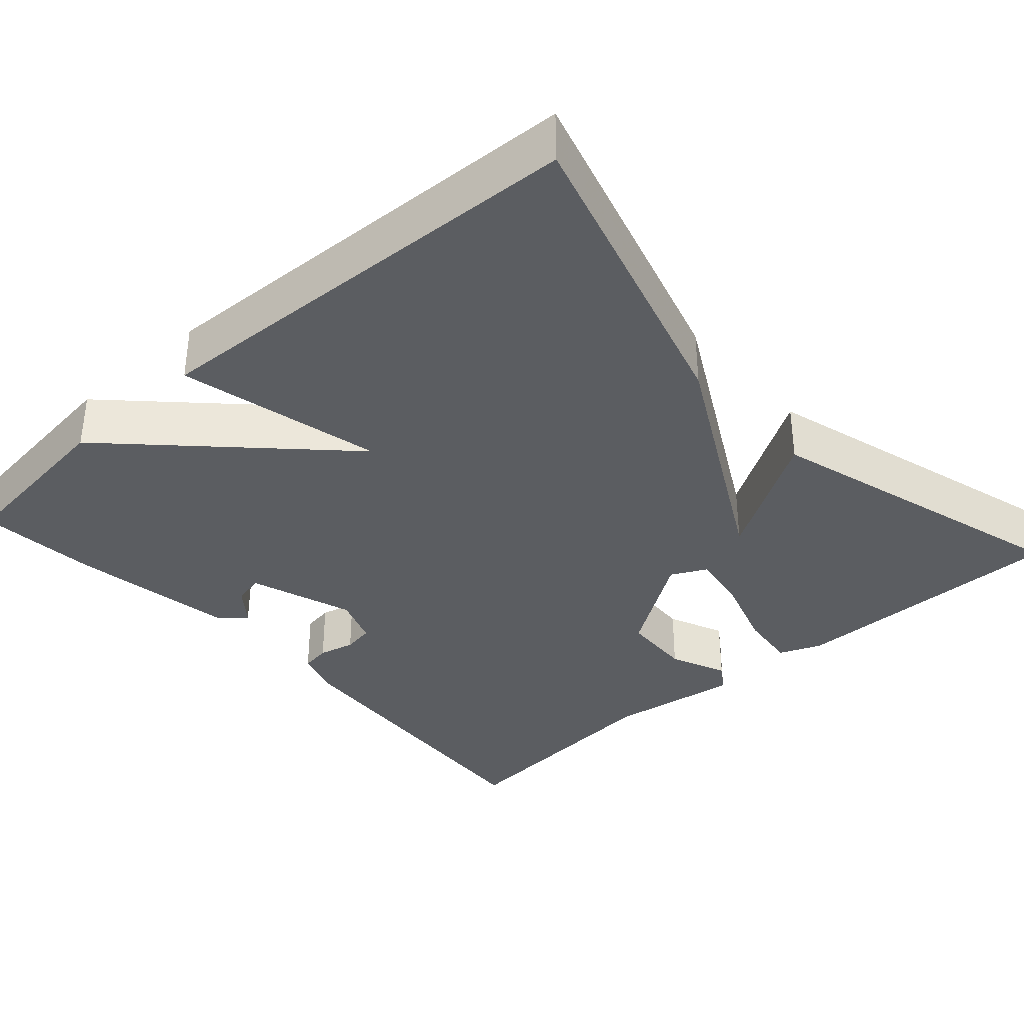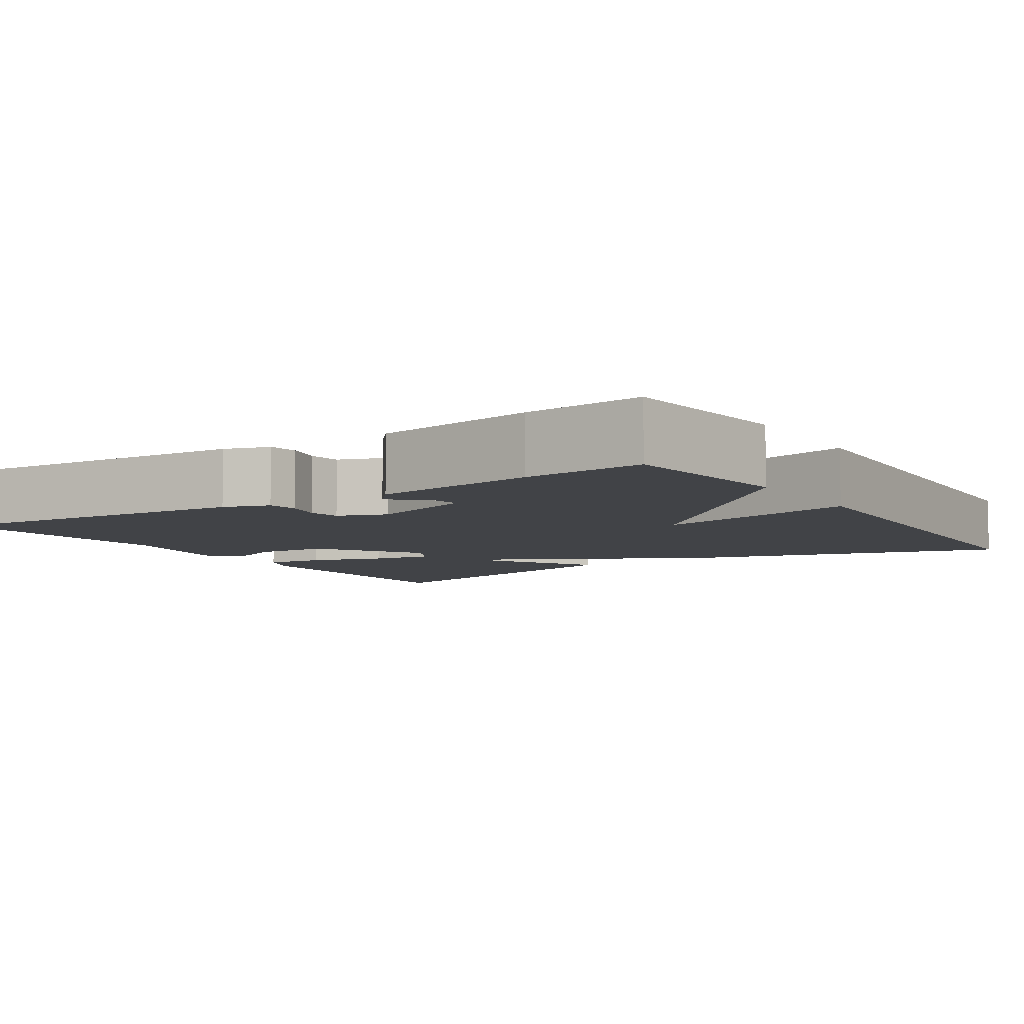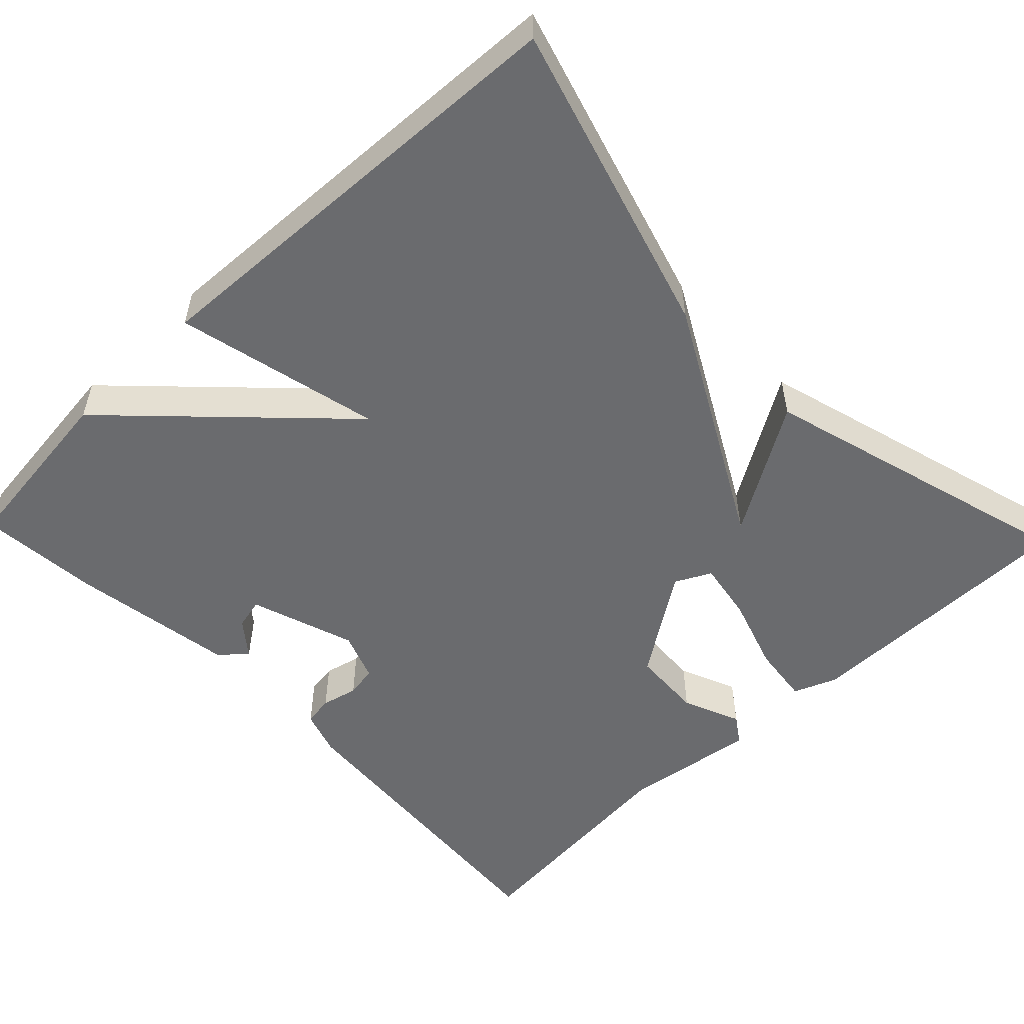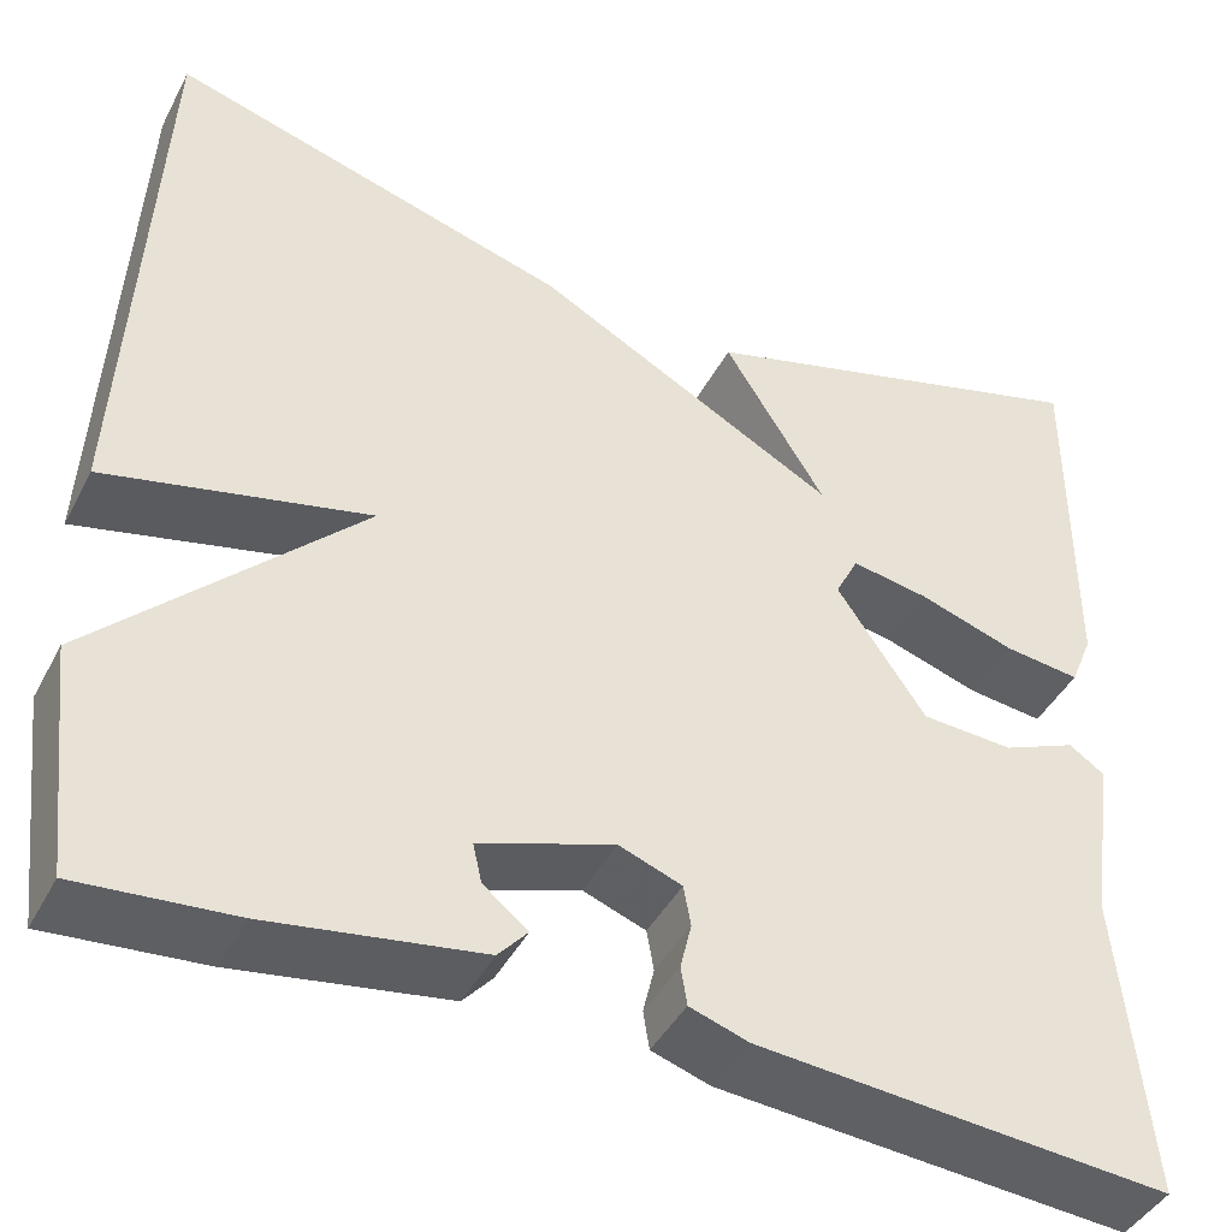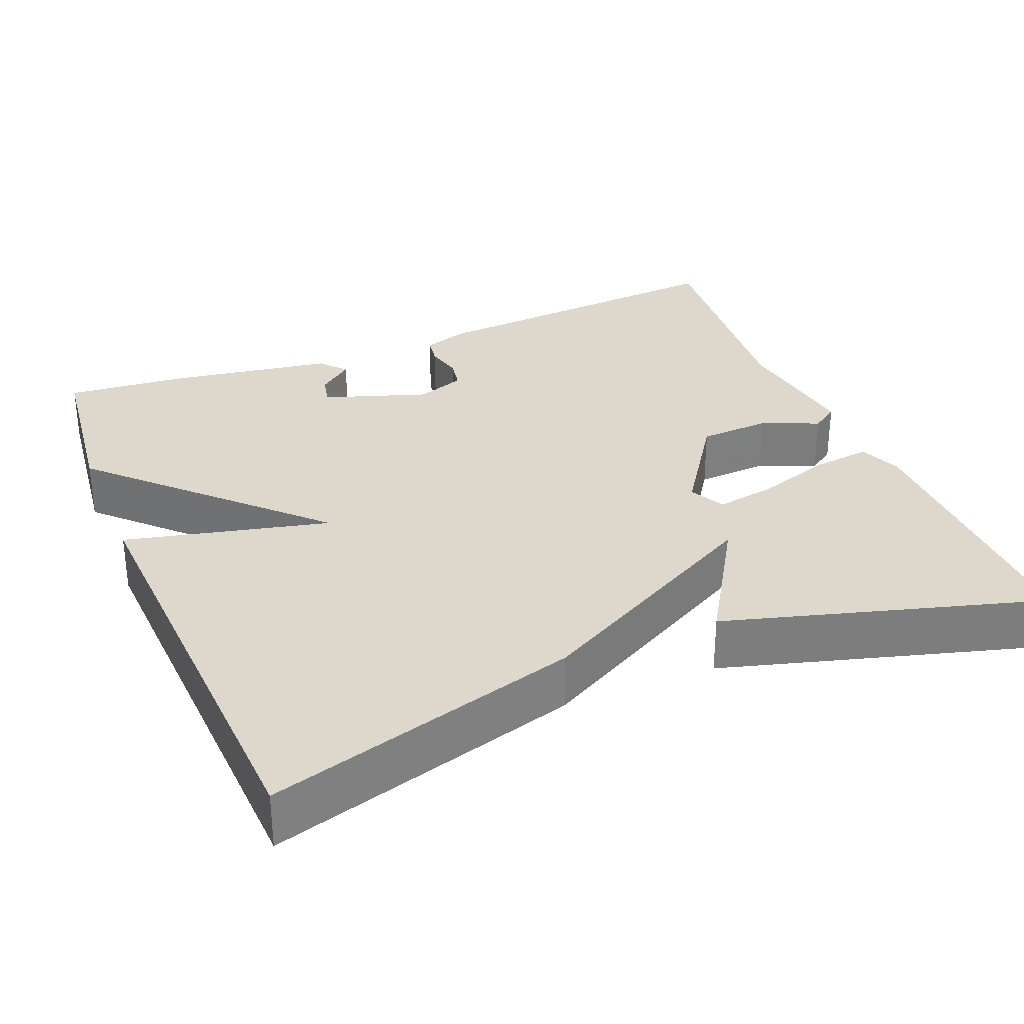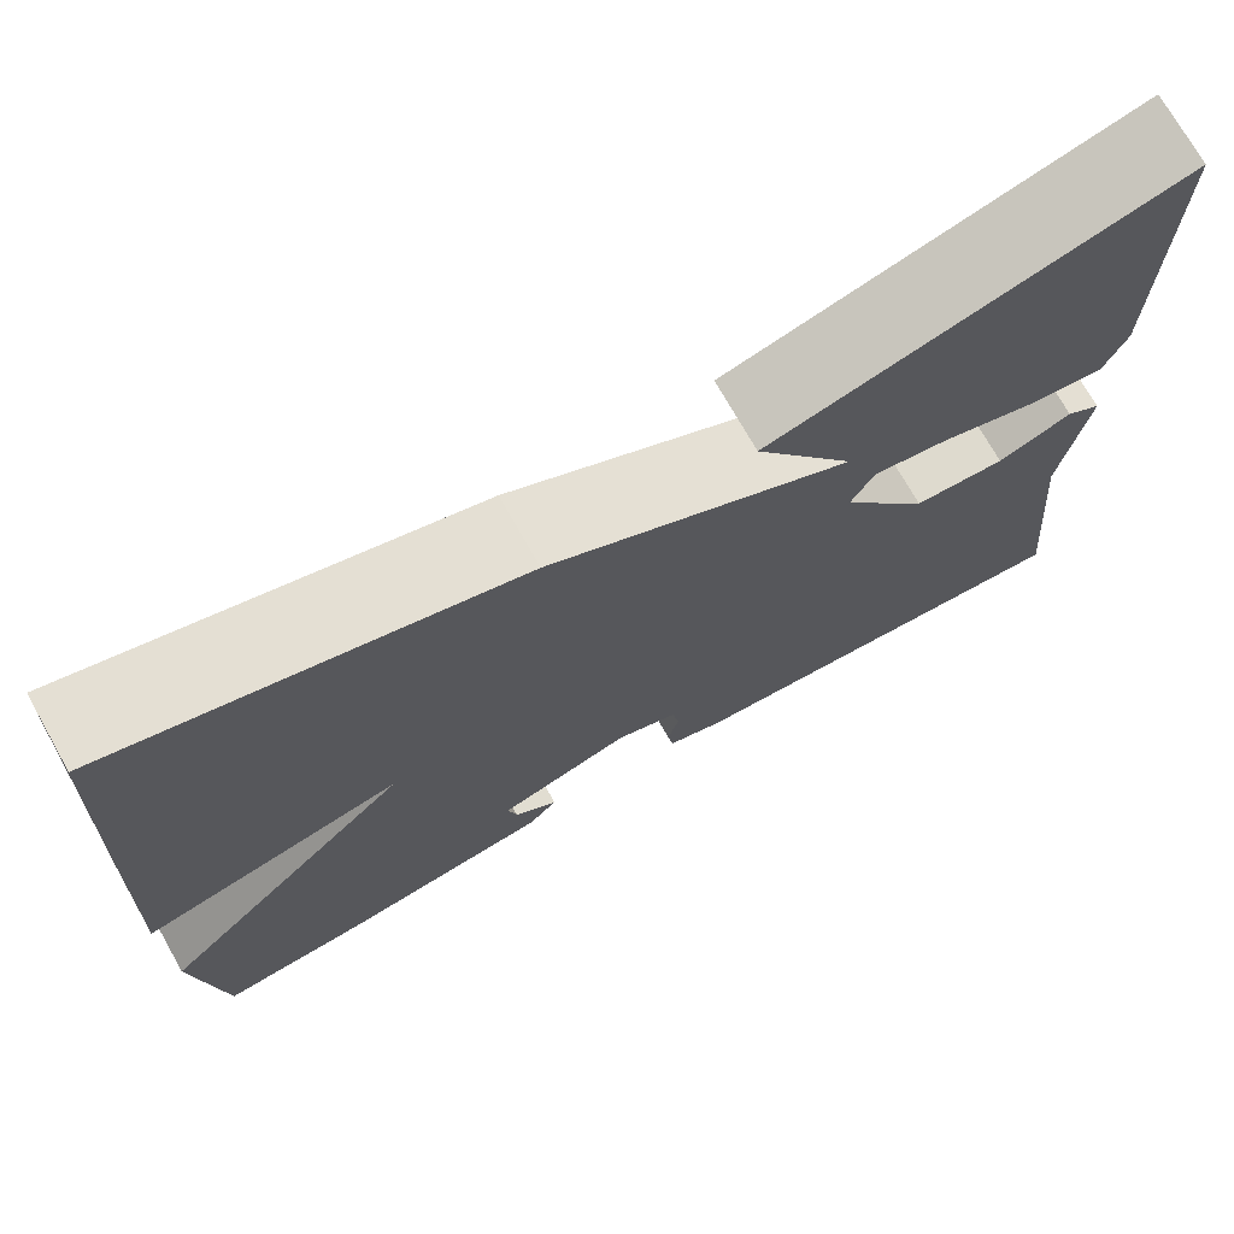
<metadata>
{"format":"obj","ext":"obj","renderer":"f3d","projection":"perspective","resolution":1024,"background":"white","views":[{"elev":-35.6,"azim":-48.1,"up":"+Y"},{"elev":-7.0,"azim":-146.9,"up":"+Y"},{"elev":-53.4,"azim":-46.2,"up":"+Y"},{"elev":-43.1,"azim":-26.1,"up":"+Z"},{"elev":31.2,"azim":-22.3,"up":"+Y"},{"elev":73.3,"azim":-29.5,"up":"+Z"}]}
</metadata>
<code>
v -0.5 0.07 -0.5
v -0.527 0.07 -0.273
v -0.268 0.07 -0.012
v -0.527 0.07 -0.073
v -0.5 0.07 0.5
v -0.103 0.07 0.385
v 0.197 0.07 0.223
v 0.097 0.07 0.385
v 0.5 0.07 0.5
v 0.499 0.07 0.143
v 0.477 0.07 0.089
v 0.402 0.07 0.098
v 0.307 0.07 0.129
v 0.231 0.07 0.142
v 0.208 0.07 0.097
v 0.296 0.07 -0.032
v 0.387 0.07 -0.037
v 0.46 0.07 -0.006
v 0.495 0.07 -0.03
v 0.471 0.07 -0.199
v 0.5 0.07 -0.5
v 0.093 0.07 -0.468
v 0.035 0.07 -0.449
v 0.029 0.07 -0.411
v 0.04 0.07 -0.365
v 0.033 0.07 -0.325
v -0.029 0.07 -0.302
v -0.162 0.07 -0.347
v -0.153 0.07 -0.386
v -0.109 0.07 -0.421
v -0.138 0.07 -0.454
v -0.347 0.07 -0.487
v -0.5 0 -0.5
v -0.527 0 -0.273
v -0.268 0 -0.012
v -0.527 0 -0.073
v -0.5 0 0.5
v -0.103 0 0.385
v 0.197 0 0.223
v 0.097 0 0.385
v 0.5 0 0.5
v 0.499 0 0.143
v 0.477 0 0.089
v 0.402 0 0.098
v 0.307 0 0.129
v 0.231 0 0.142
v 0.208 0 0.097
v 0.296 0 -0.032
v 0.387 0 -0.037
v 0.46 0 -0.006
v 0.495 0 -0.03
v 0.471 0 -0.199
v 0.5 0 -0.5
v 0.093 0 -0.468
v 0.035 0 -0.449
v 0.029 0 -0.411
v 0.04 0 -0.365
v 0.033 0 -0.325
v -0.029 0 -0.302
v -0.162 0 -0.347
v -0.153 0 -0.386
v -0.109 0 -0.421
v -0.138 0 -0.454
v -0.347 0 -0.487
f 32 1 2
f 31 32 2
f 30 31 2
f 29 30 2
f 28 29 2 3
f 27 28 3
f 26 27 3
f 23 24 25
f 22 23 25
f 21 22 25
f 20 21 25
f 20 25 26
f 19 20 26
f 18 19 26
f 17 18 26
f 16 17 26 3
f 11 12 13
f 10 11 13
f 9 10 13
f 8 9 13
f 7 8 13
f 7 13 14
f 6 7 14
f 5 6 14
f 4 5 14
f 3 4 14
f 15 16 3
f 3 14 15
f 34 33 64
f 34 64 63
f 34 63 62
f 34 62 61
f 35 34 61 60
f 35 60 59
f 35 59 58
f 57 56 55
f 57 55 54
f 57 54 53
f 57 53 52
f 58 57 52
f 58 52 51
f 58 51 50
f 58 50 49
f 35 58 49 48
f 45 44 43
f 45 43 42
f 45 42 41
f 45 41 40
f 45 40 39
f 46 45 39
f 46 39 38
f 46 38 37
f 46 37 36
f 46 36 35
f 35 48 47
f 47 46 35
f 1 33 34 2
f 2 34 35 3
f 3 35 36 4
f 4 36 37 5
f 5 37 38 6
f 6 38 39 7
f 7 39 40 8
f 8 40 41 9
f 9 41 42 10
f 10 42 43 11
f 11 43 44 12
f 12 44 45 13
f 13 45 46 14
f 14 46 47 15
f 15 47 48 16
f 16 48 49 17
f 17 49 50 18
f 18 50 51 19
f 19 51 52 20
f 20 52 53 21
f 21 53 54 22
f 22 54 55 23
f 23 55 56 24
f 24 56 57 25
f 25 57 58 26
f 26 58 59 27
f 27 59 60 28
f 28 60 61 29
f 29 61 62 30
f 30 62 63 31
f 31 63 64 32
f 32 64 33 1

</code>
